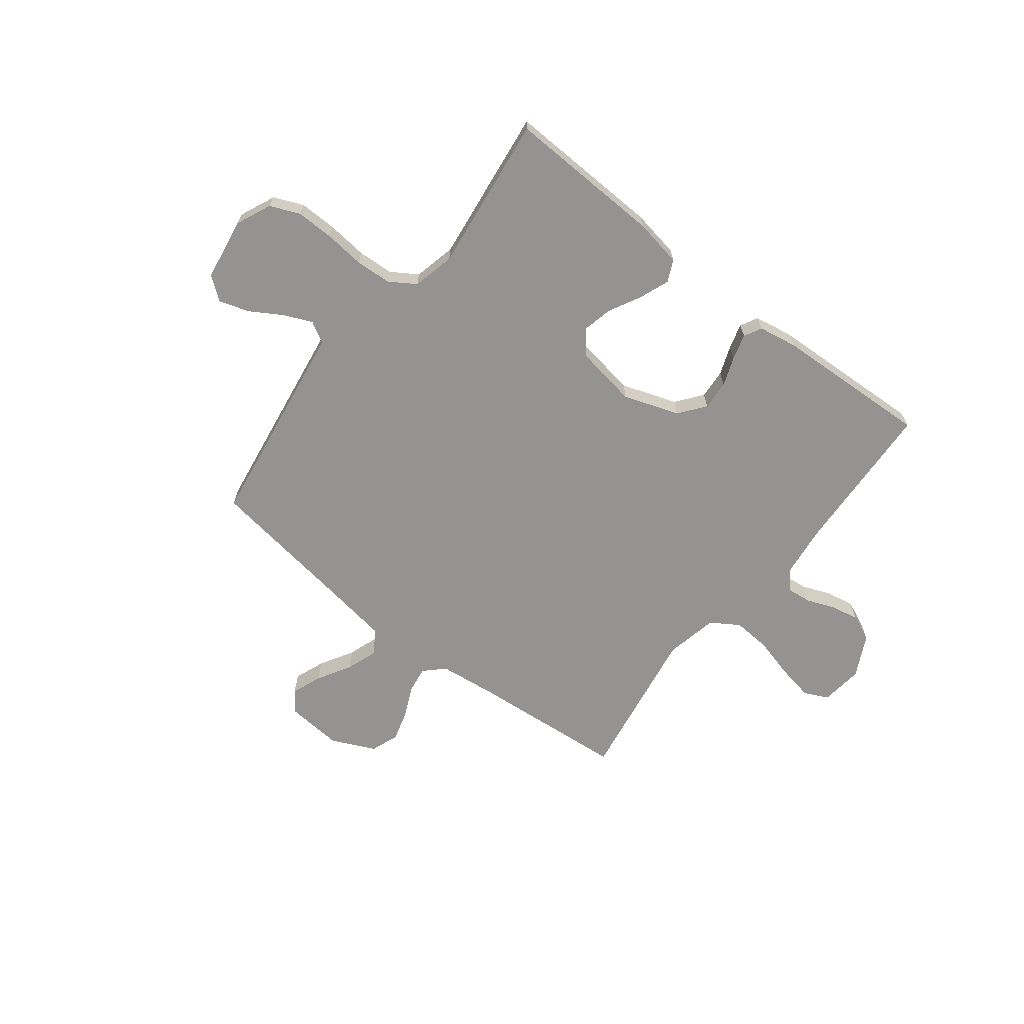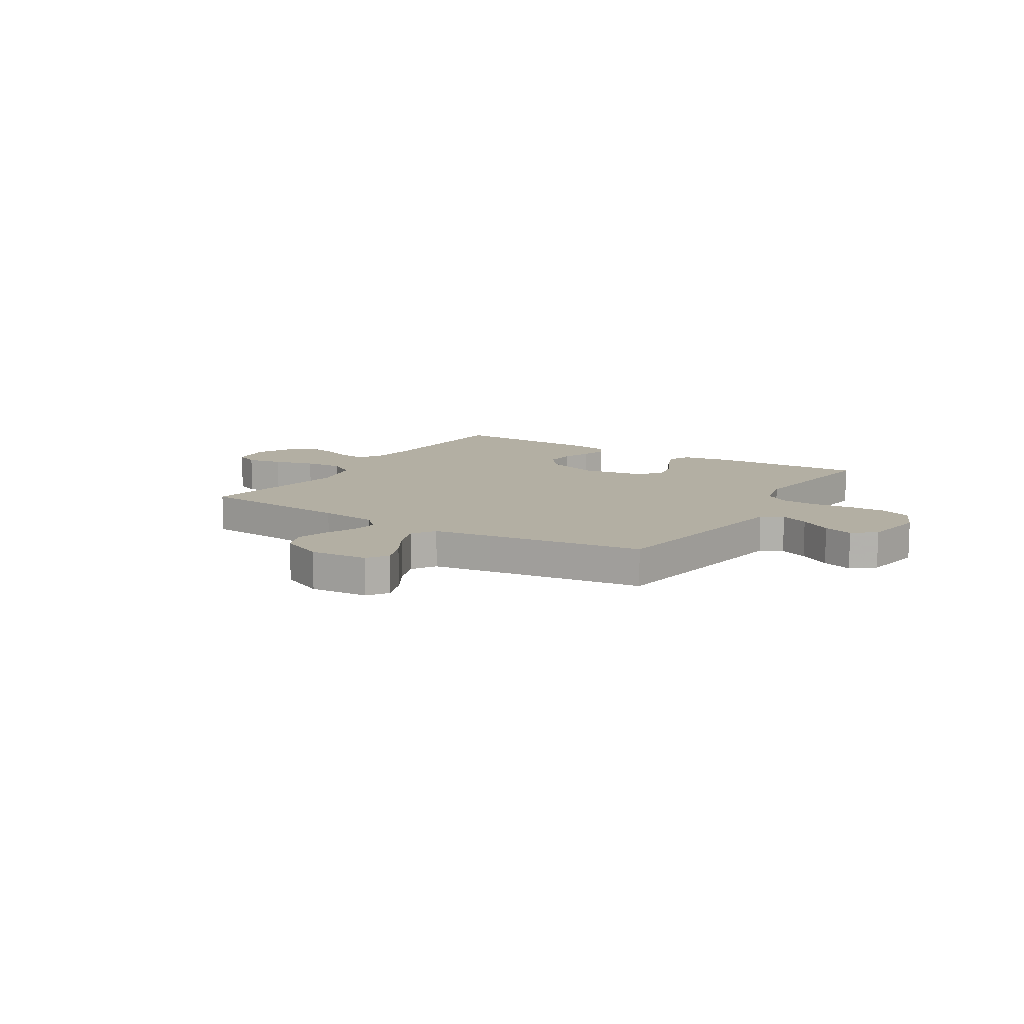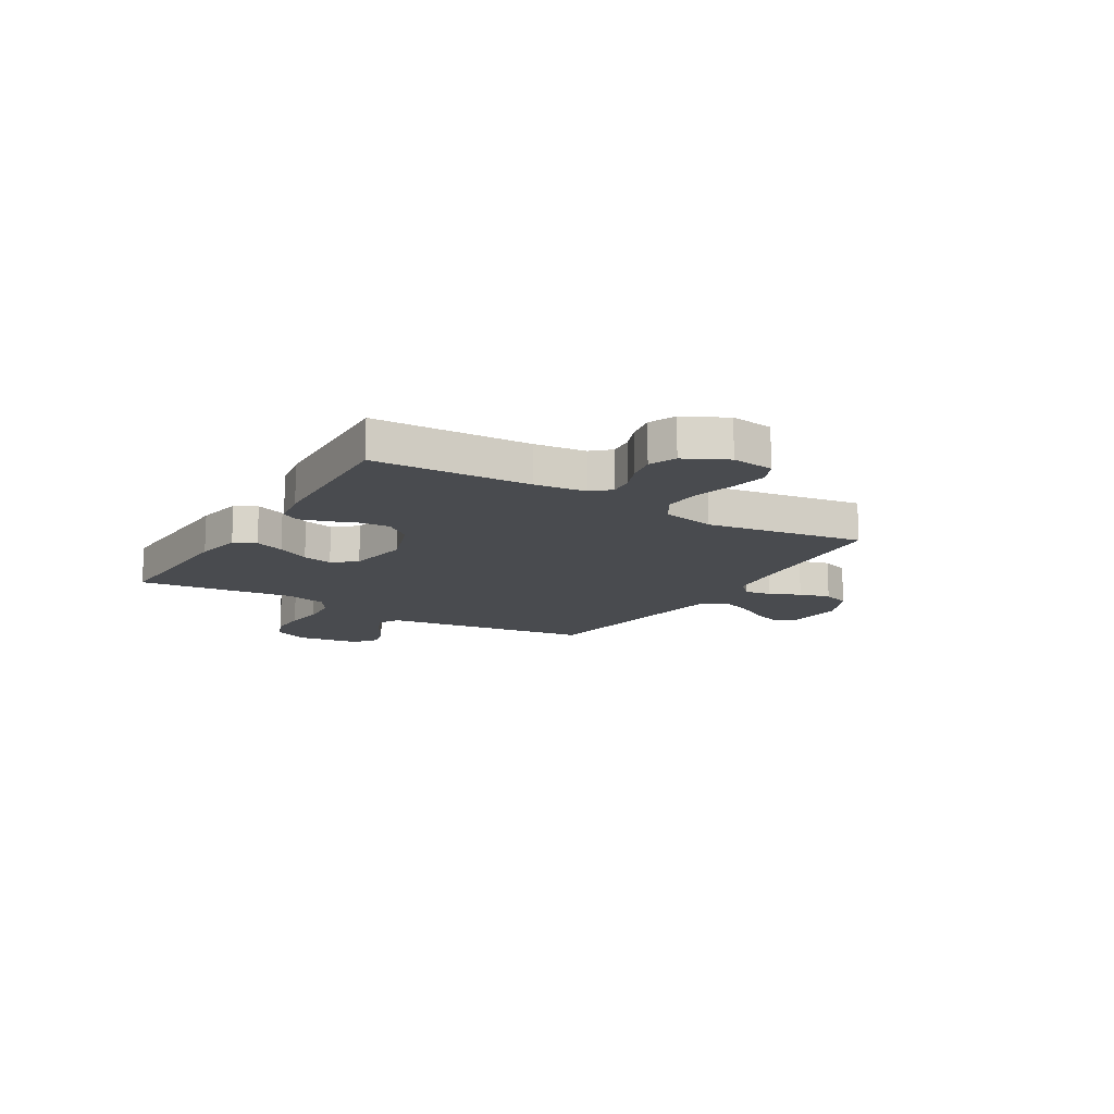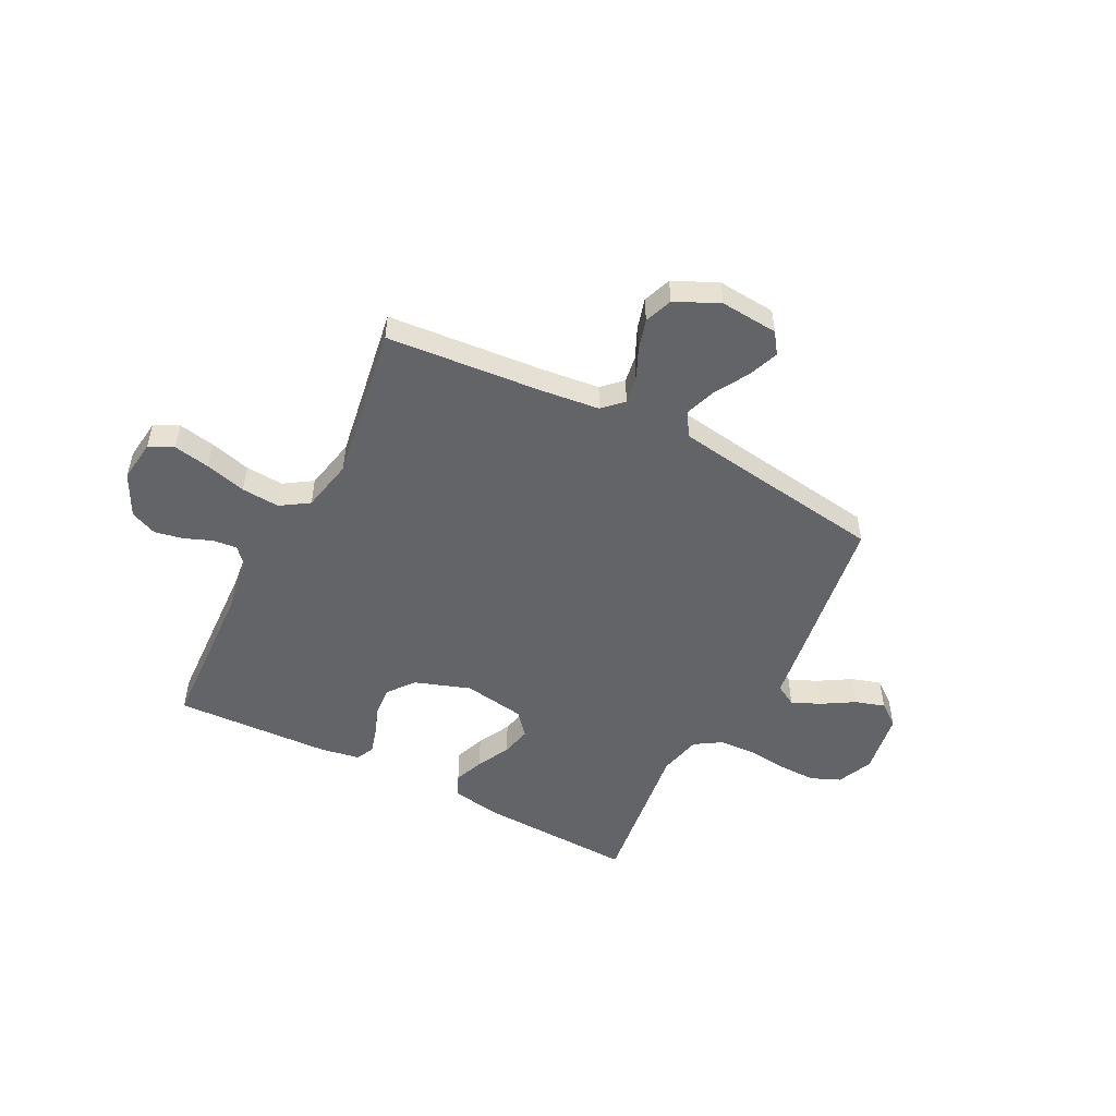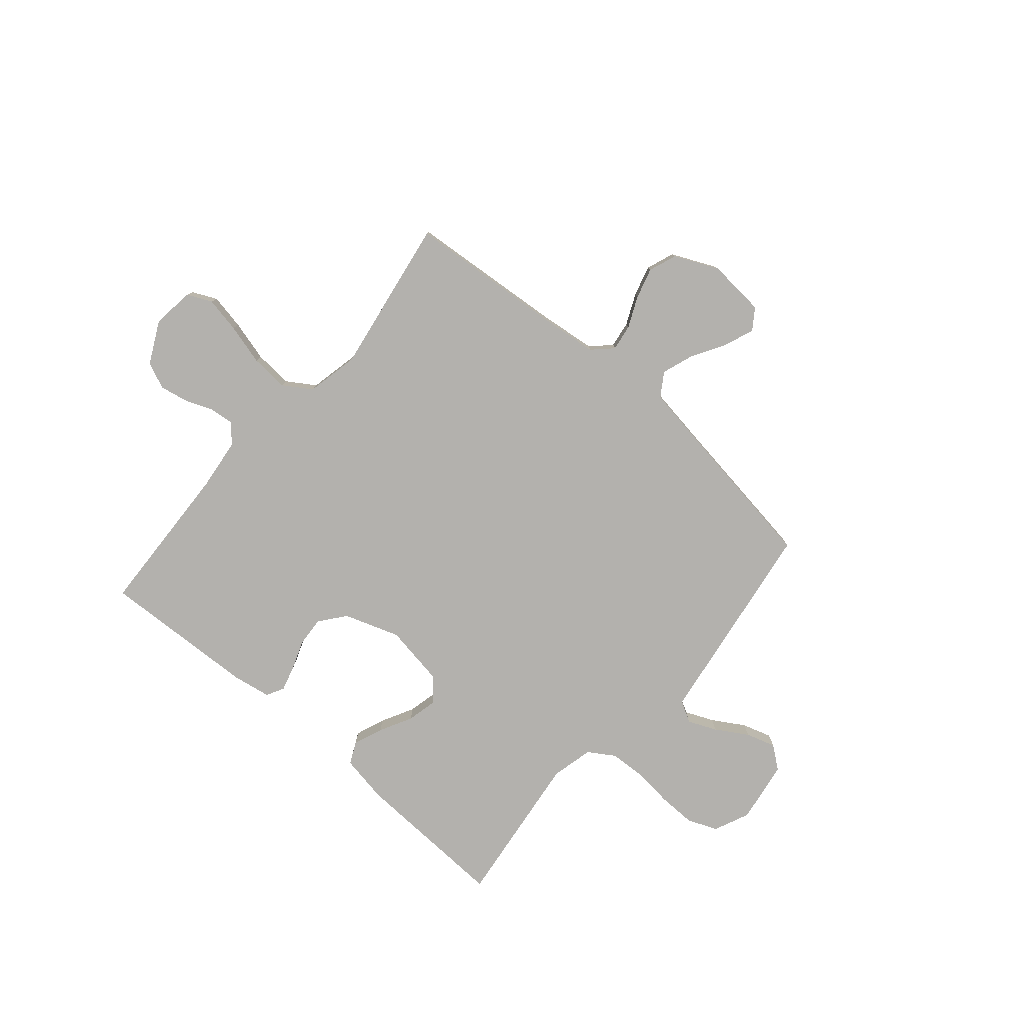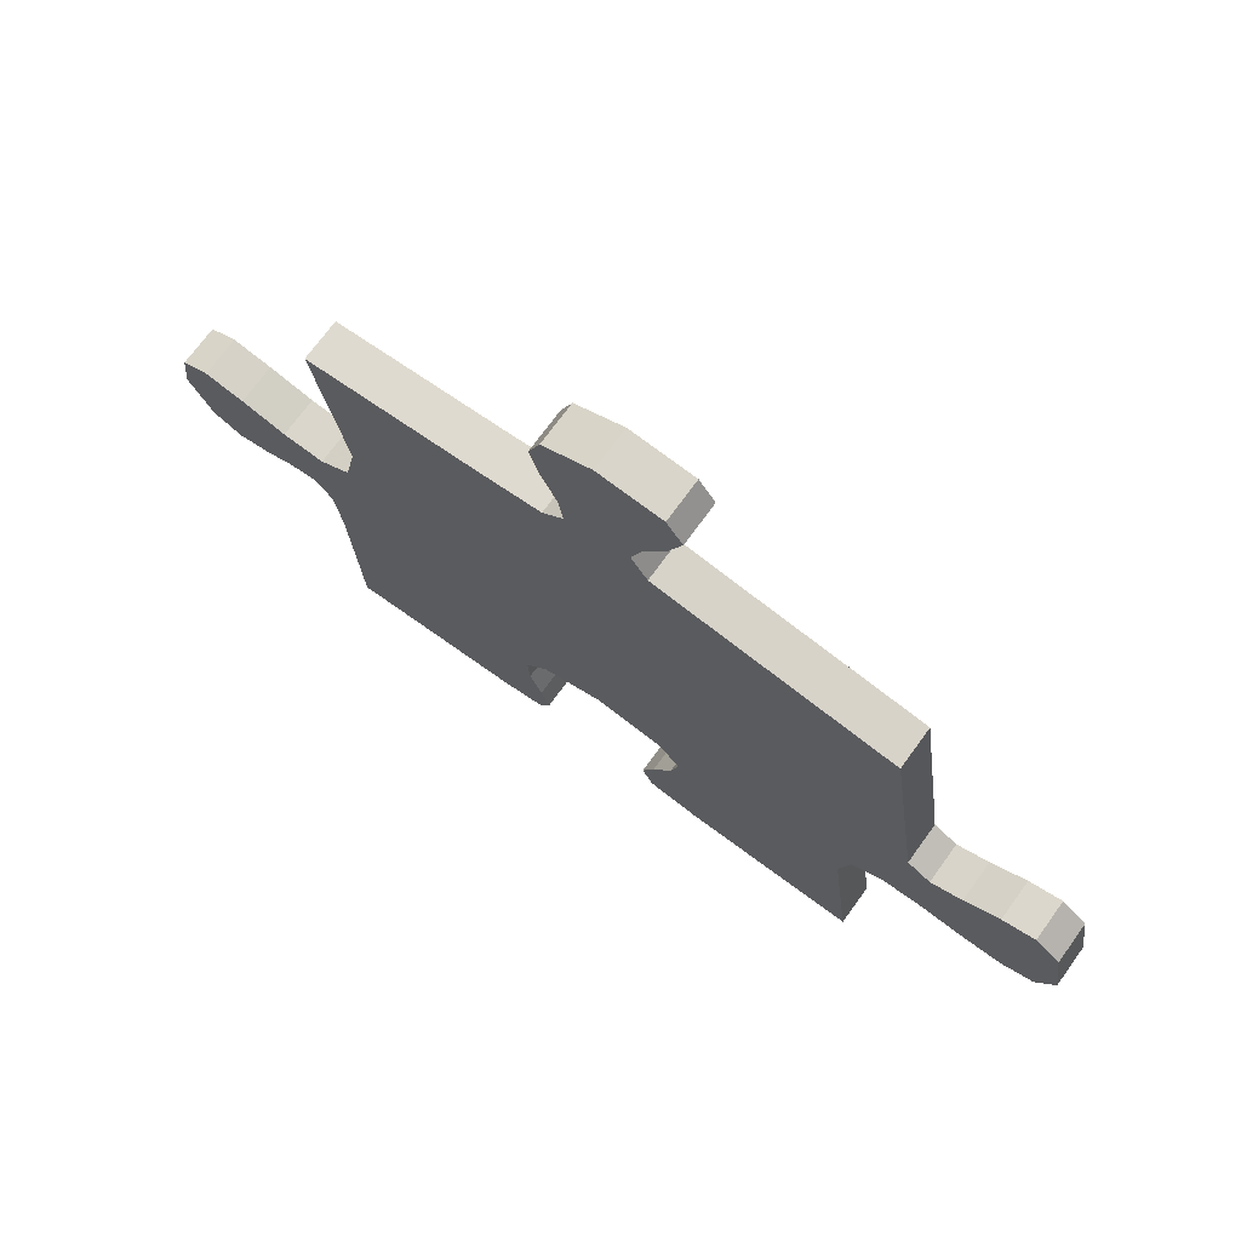
<metadata>
{"format":"obj","ext":"obj","renderer":"f3d","projection":"perspective","resolution":1024,"background":"white","views":[{"elev":-66.8,"azim":142.1,"up":"+Y"},{"elev":11.1,"azim":31.8,"up":"+Y"},{"elev":-13.8,"azim":-121.2,"up":"+Y"},{"elev":-51.3,"azim":-27.2,"up":"+Y"},{"elev":-79.3,"azim":-40.8,"up":"+Y"},{"elev":72.2,"azim":36.0,"up":"+Z"}]}
</metadata>
<code>
v -0.5 0.07 0.5
v -0.2 0.07 0.526
v -0.089 0.07 0.539
v -0.052 0.07 0.575
v -0.06 0.07 0.626
v -0.087 0.07 0.685
v -0.104 0.07 0.744
v -0.084 0.07 0.798
v 0 0.07 0.837
v 0.111 0.07 0.828
v 0.139 0.07 0.788
v 0.117 0.07 0.73
v 0.079 0.07 0.665
v 0.058 0.07 0.605
v 0.087 0.07 0.56
v 0.2 0.07 0.543
v 0.5 0.07 0.5
v 0.545 0.07 0.2
v 0.56 0.07 0.098
v 0.601 0.07 0.075
v 0.656 0.07 0.099
v 0.717 0.07 0.136
v 0.774 0.07 0.154
v 0.818 0.07 0.12
v 0.837 0.07 0
v 0.807 0.07 -0.068
v 0.75 0.07 -0.092
v 0.677 0.07 -0.091
v 0.6 0.07 -0.083
v 0.531 0.07 -0.087
v 0.481 0.07 -0.119
v 0.462 0.07 -0.2
v 0.5 0.07 -0.5
v 0.2 0.07 -0.489
v 0.108 0.07 -0.473
v 0.088 0.07 -0.431
v 0.11 0.07 -0.374
v 0.143 0.07 -0.311
v 0.156 0.07 -0.253
v 0.119 0.07 -0.209
v 0 0.07 -0.19
v -0.107 0.07 -0.227
v -0.146 0.07 -0.277
v -0.142 0.07 -0.334
v -0.121 0.07 -0.39
v -0.107 0.07 -0.439
v -0.125 0.07 -0.473
v -0.2 0.07 -0.486
v -0.5 0.07 -0.5
v -0.514 0.07 -0.2
v -0.526 0.07 -0.101
v -0.558 0.07 -0.066
v -0.604 0.07 -0.071
v -0.657 0.07 -0.092
v -0.712 0.07 -0.103
v -0.763 0.07 -0.081
v -0.804 0.07 0
v -0.794 0.07 0.081
v -0.747 0.07 0.103
v -0.678 0.07 0.09
v -0.599 0.07 0.069
v -0.526 0.07 0.064
v -0.472 0.07 0.099
v -0.451 0.07 0.2
v -0.5 0 0.5
v -0.2 0 0.526
v -0.089 0 0.539
v -0.052 0 0.575
v -0.06 0 0.626
v -0.087 0 0.685
v -0.104 0 0.744
v -0.084 0 0.798
v 0 0 0.837
v 0.111 0 0.828
v 0.139 0 0.788
v 0.117 0 0.73
v 0.079 0 0.665
v 0.058 0 0.605
v 0.087 0 0.56
v 0.2 0 0.543
v 0.5 0 0.5
v 0.545 0 0.2
v 0.56 0 0.098
v 0.601 0 0.075
v 0.656 0 0.099
v 0.717 0 0.136
v 0.774 0 0.154
v 0.818 0 0.12
v 0.837 0 0
v 0.807 0 -0.068
v 0.75 0 -0.092
v 0.677 0 -0.091
v 0.6 0 -0.083
v 0.531 0 -0.087
v 0.481 0 -0.119
v 0.462 0 -0.2
v 0.5 0 -0.5
v 0.2 0 -0.489
v 0.108 0 -0.473
v 0.088 0 -0.431
v 0.11 0 -0.374
v 0.143 0 -0.311
v 0.156 0 -0.253
v 0.119 0 -0.209
v 0 0 -0.19
v -0.107 0 -0.227
v -0.146 0 -0.277
v -0.142 0 -0.334
v -0.121 0 -0.39
v -0.107 0 -0.439
v -0.125 0 -0.473
v -0.2 0 -0.486
v -0.5 0 -0.5
v -0.514 0 -0.2
v -0.526 0 -0.101
v -0.558 0 -0.066
v -0.604 0 -0.071
v -0.657 0 -0.092
v -0.712 0 -0.103
v -0.763 0 -0.081
v -0.804 0 0
v -0.794 0 0.081
v -0.747 0 0.103
v -0.678 0 0.09
v -0.599 0 0.069
v -0.526 0 0.064
v -0.472 0 0.099
v -0.451 0 0.2
f 58 59 60 61
f 58 61 62
f 57 58 62
f 56 57 62
f 53 54 55 56
f 52 53 56 62
f 51 52 62 63
f 47 48 49 50
f 47 50 51 63
f 44 45 46 47
f 35 36 37 38
f 35 38 39
f 32 33 34 35
f 31 32 35 39
f 30 31 39 40
f 26 27 28 29
f 26 29 30
f 25 26 30
f 24 25 30
f 21 22 23 24
f 20 21 24 30
f 19 20 30 40
f 16 17 18 19
f 15 16 19 40
f 10 11 12 13
f 10 13 14
f 9 10 14
f 8 9 14
f 5 6 7 8
f 4 5 8 14
f 3 4 14 15
f 64 1 2
f 64 2 3
f 44 47 63 64
f 43 44 64
f 42 43 64 3
f 41 42 3 15
f 15 40 41
f 125 124 123 122
f 126 125 122
f 126 122 121
f 126 121 120
f 120 119 118 117
f 126 120 117 116
f 127 126 116 115
f 114 113 112 111
f 127 115 114 111
f 111 110 109 108
f 102 101 100 99
f 103 102 99
f 99 98 97 96
f 103 99 96 95
f 104 103 95 94
f 93 92 91 90
f 94 93 90
f 94 90 89
f 94 89 88
f 88 87 86 85
f 94 88 85 84
f 104 94 84 83
f 83 82 81 80
f 104 83 80 79
f 77 76 75 74
f 78 77 74
f 78 74 73
f 78 73 72
f 72 71 70 69
f 78 72 69 68
f 79 78 68 67
f 66 65 128
f 67 66 128
f 128 127 111 108
f 128 108 107
f 67 128 107 106
f 79 67 106 105
f 105 104 79
f 1 65 66 2
f 2 66 67 3
f 3 67 68 4
f 4 68 69 5
f 5 69 70 6
f 6 70 71 7
f 7 71 72 8
f 8 72 73 9
f 9 73 74 10
f 10 74 75 11
f 11 75 76 12
f 12 76 77 13
f 13 77 78 14
f 14 78 79 15
f 15 79 80 16
f 16 80 81 17
f 17 81 82 18
f 18 82 83 19
f 19 83 84 20
f 20 84 85 21
f 21 85 86 22
f 22 86 87 23
f 23 87 88 24
f 24 88 89 25
f 25 89 90 26
f 26 90 91 27
f 27 91 92 28
f 28 92 93 29
f 29 93 94 30
f 30 94 95 31
f 31 95 96 32
f 32 96 97 33
f 33 97 98 34
f 34 98 99 35
f 35 99 100 36
f 36 100 101 37
f 37 101 102 38
f 38 102 103 39
f 39 103 104 40
f 40 104 105 41
f 41 105 106 42
f 42 106 107 43
f 43 107 108 44
f 44 108 109 45
f 45 109 110 46
f 46 110 111 47
f 47 111 112 48
f 48 112 113 49
f 49 113 114 50
f 50 114 115 51
f 51 115 116 52
f 52 116 117 53
f 53 117 118 54
f 54 118 119 55
f 55 119 120 56
f 56 120 121 57
f 57 121 122 58
f 58 122 123 59
f 59 123 124 60
f 60 124 125 61
f 61 125 126 62
f 62 126 127 63
f 63 127 128 64
f 64 128 65 1

</code>
